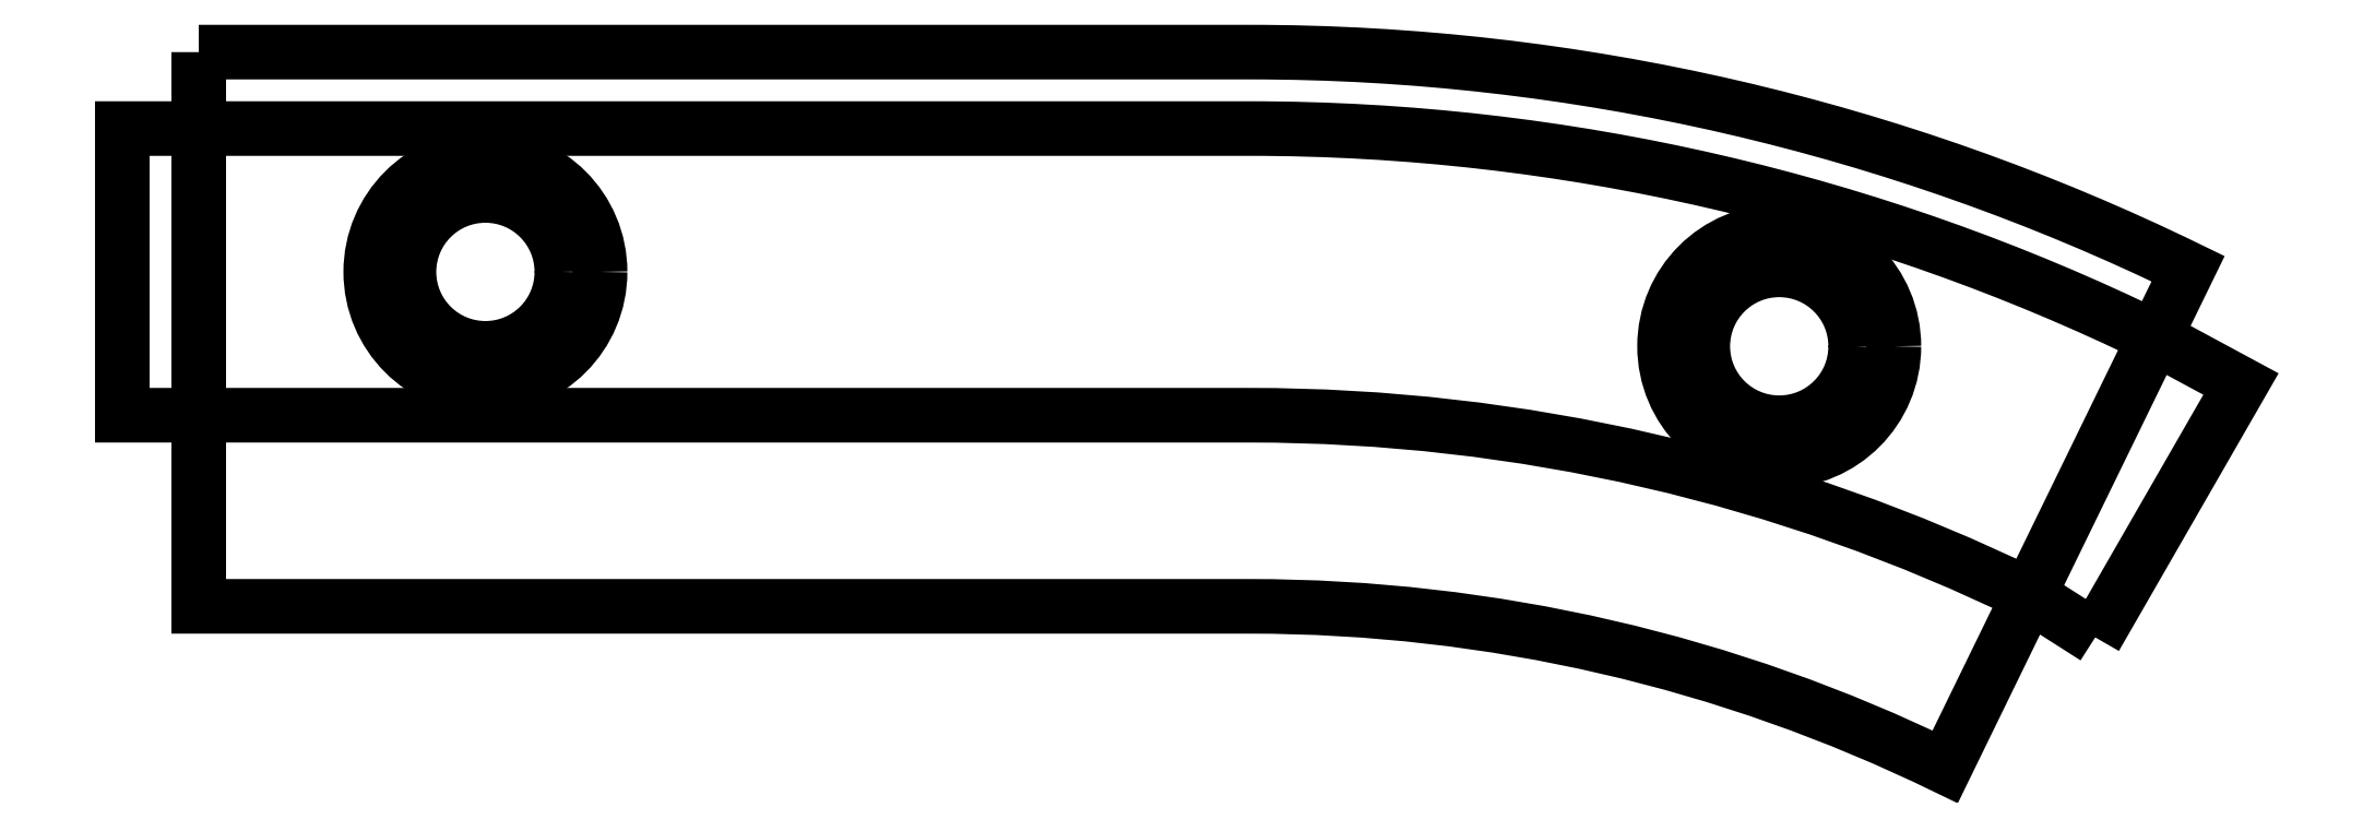
<metadata>
{"format":"dxf","ext":"dxf","renderer":"ezdxf+matplotlib","layout":"modelspace","background":"white","min_lineweight":24,"dpi":150}
</metadata>
<code>
0
SECTION
2
ENTITIES
0
VIEWPORT
8
0
10
161.2
20
298.4
30
0
40
121.1
41
54.4
69
     0
0
VIEWPORT
8
0
10
114.2
20
223.8
30
0
40
48.88
41
48
69
     0
0
CIRCLE
8
0
10
103.6
20
80.06
30
0
40
4
0
CIRCLE
8
0
10
35.88
20
83.95
30
0
40
4
0
CIRCLE
8
0
10
35.88
20
83.95
30
0
40
6
0
CIRCLE
8
0
10
103.6
20
80.06
30
0
40
6
0
POLYLINE
8
0
66
     1
10
0
20
0
30
0
70
     1
0
VERTEX
8
0
10
120.1
20
64.83
30
0
0
VERTEX
8
0
10
127.7
20
78.09
30
0
0
VERTEX
8
0
10
123.2
20
80.52
30
0
42
0.1139
0
VERTEX
8
0
10
75.88
20
91.45
30
0
0
VERTEX
8
0
10
20.88
20
91.45
30
0
0
VERTEX
8
0
10
16.88
20
91.45
30
0
0
VERTEX
8
0
10
16.88
20
76.45
30
0
0
VERTEX
8
0
10
20.88
20
76.45
30
0
0
VERTEX
8
0
10
75.88
20
76.45
30
0
42
-0.1139
0
VERTEX
8
0
10
116.6
20
67.04
30
0
0
SEQEND
8
0
0
POLYLINE
8
0
66
     1
10
0
20
0
30
0
70
     1
0
VERTEX
8
0
10
20.88
20
95.45
30
0
0
VERTEX
8
0
10
75.88
20
95.45
30
0
42
-0.1139
0
VERTEX
8
0
10
125
20
84.12
30
0
0
VERTEX
8
0
10
112.3
20
58.05
30
0
42
0.1139
0
VERTEX
8
0
10
75.88
20
66.45
30
0
0
VERTEX
8
0
10
20.88
20
66.45
30
0
0
SEQEND
8
0
0
ENDSEC
0
EOF

</code>
